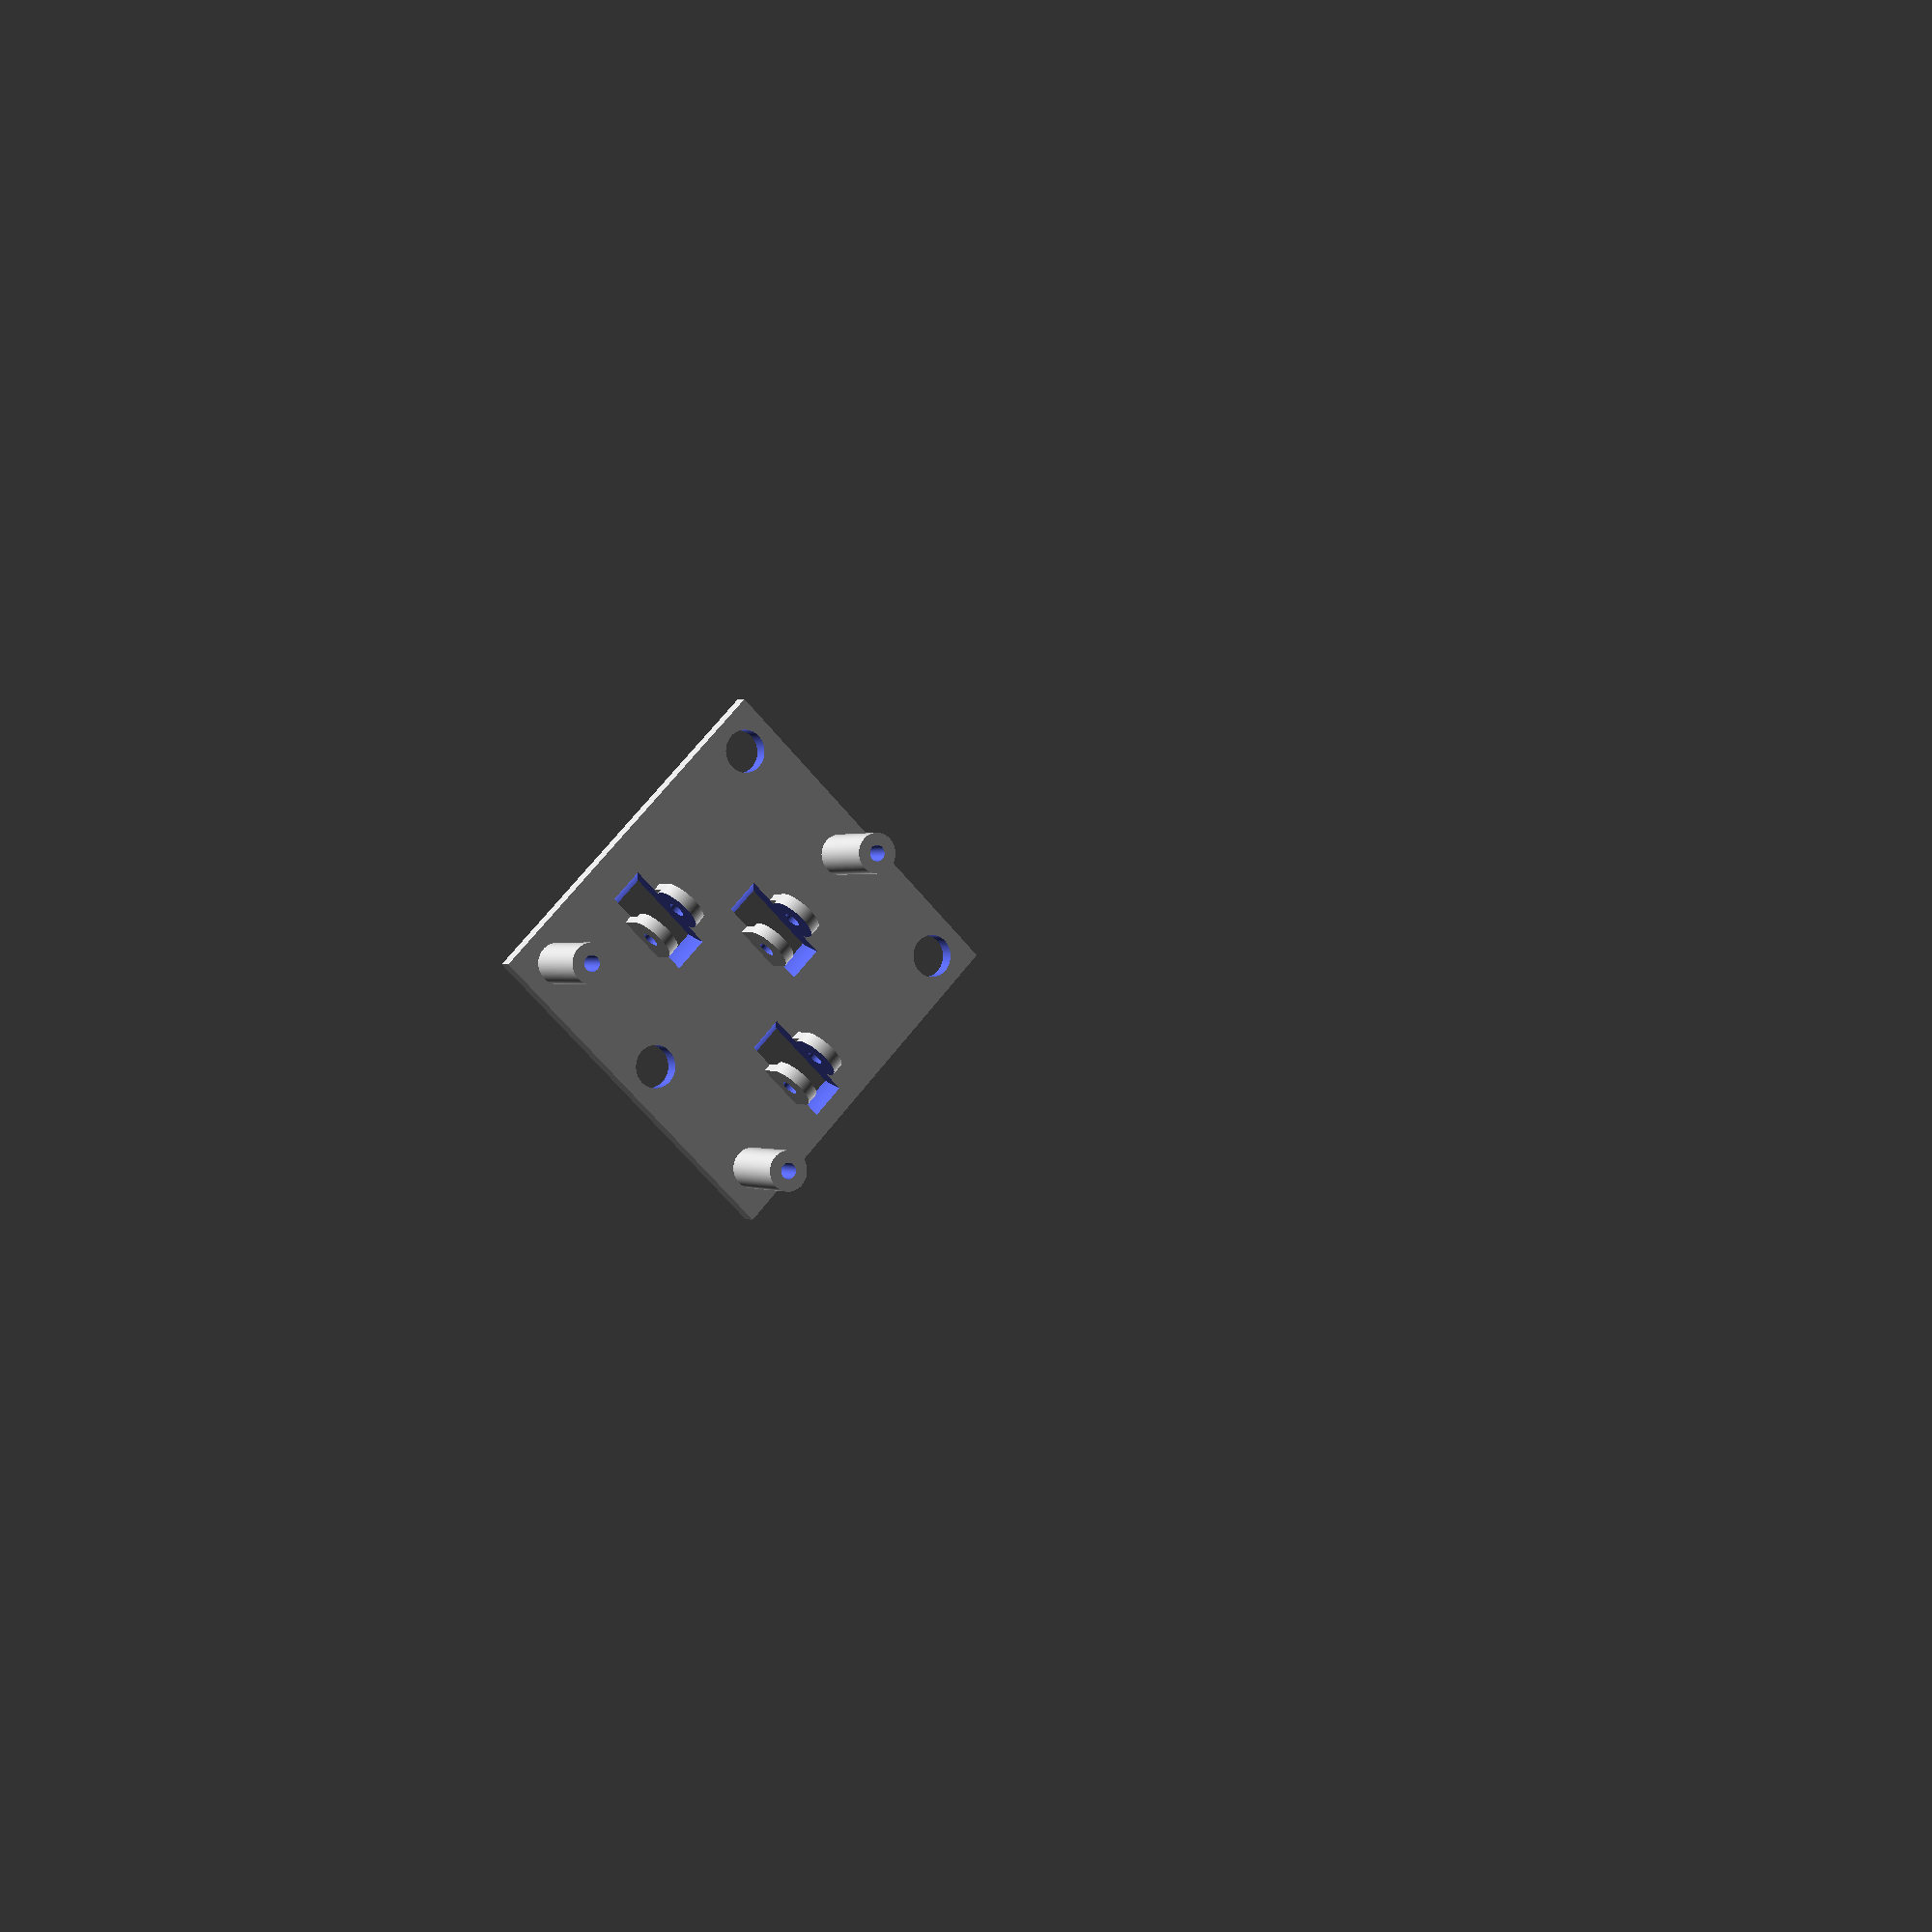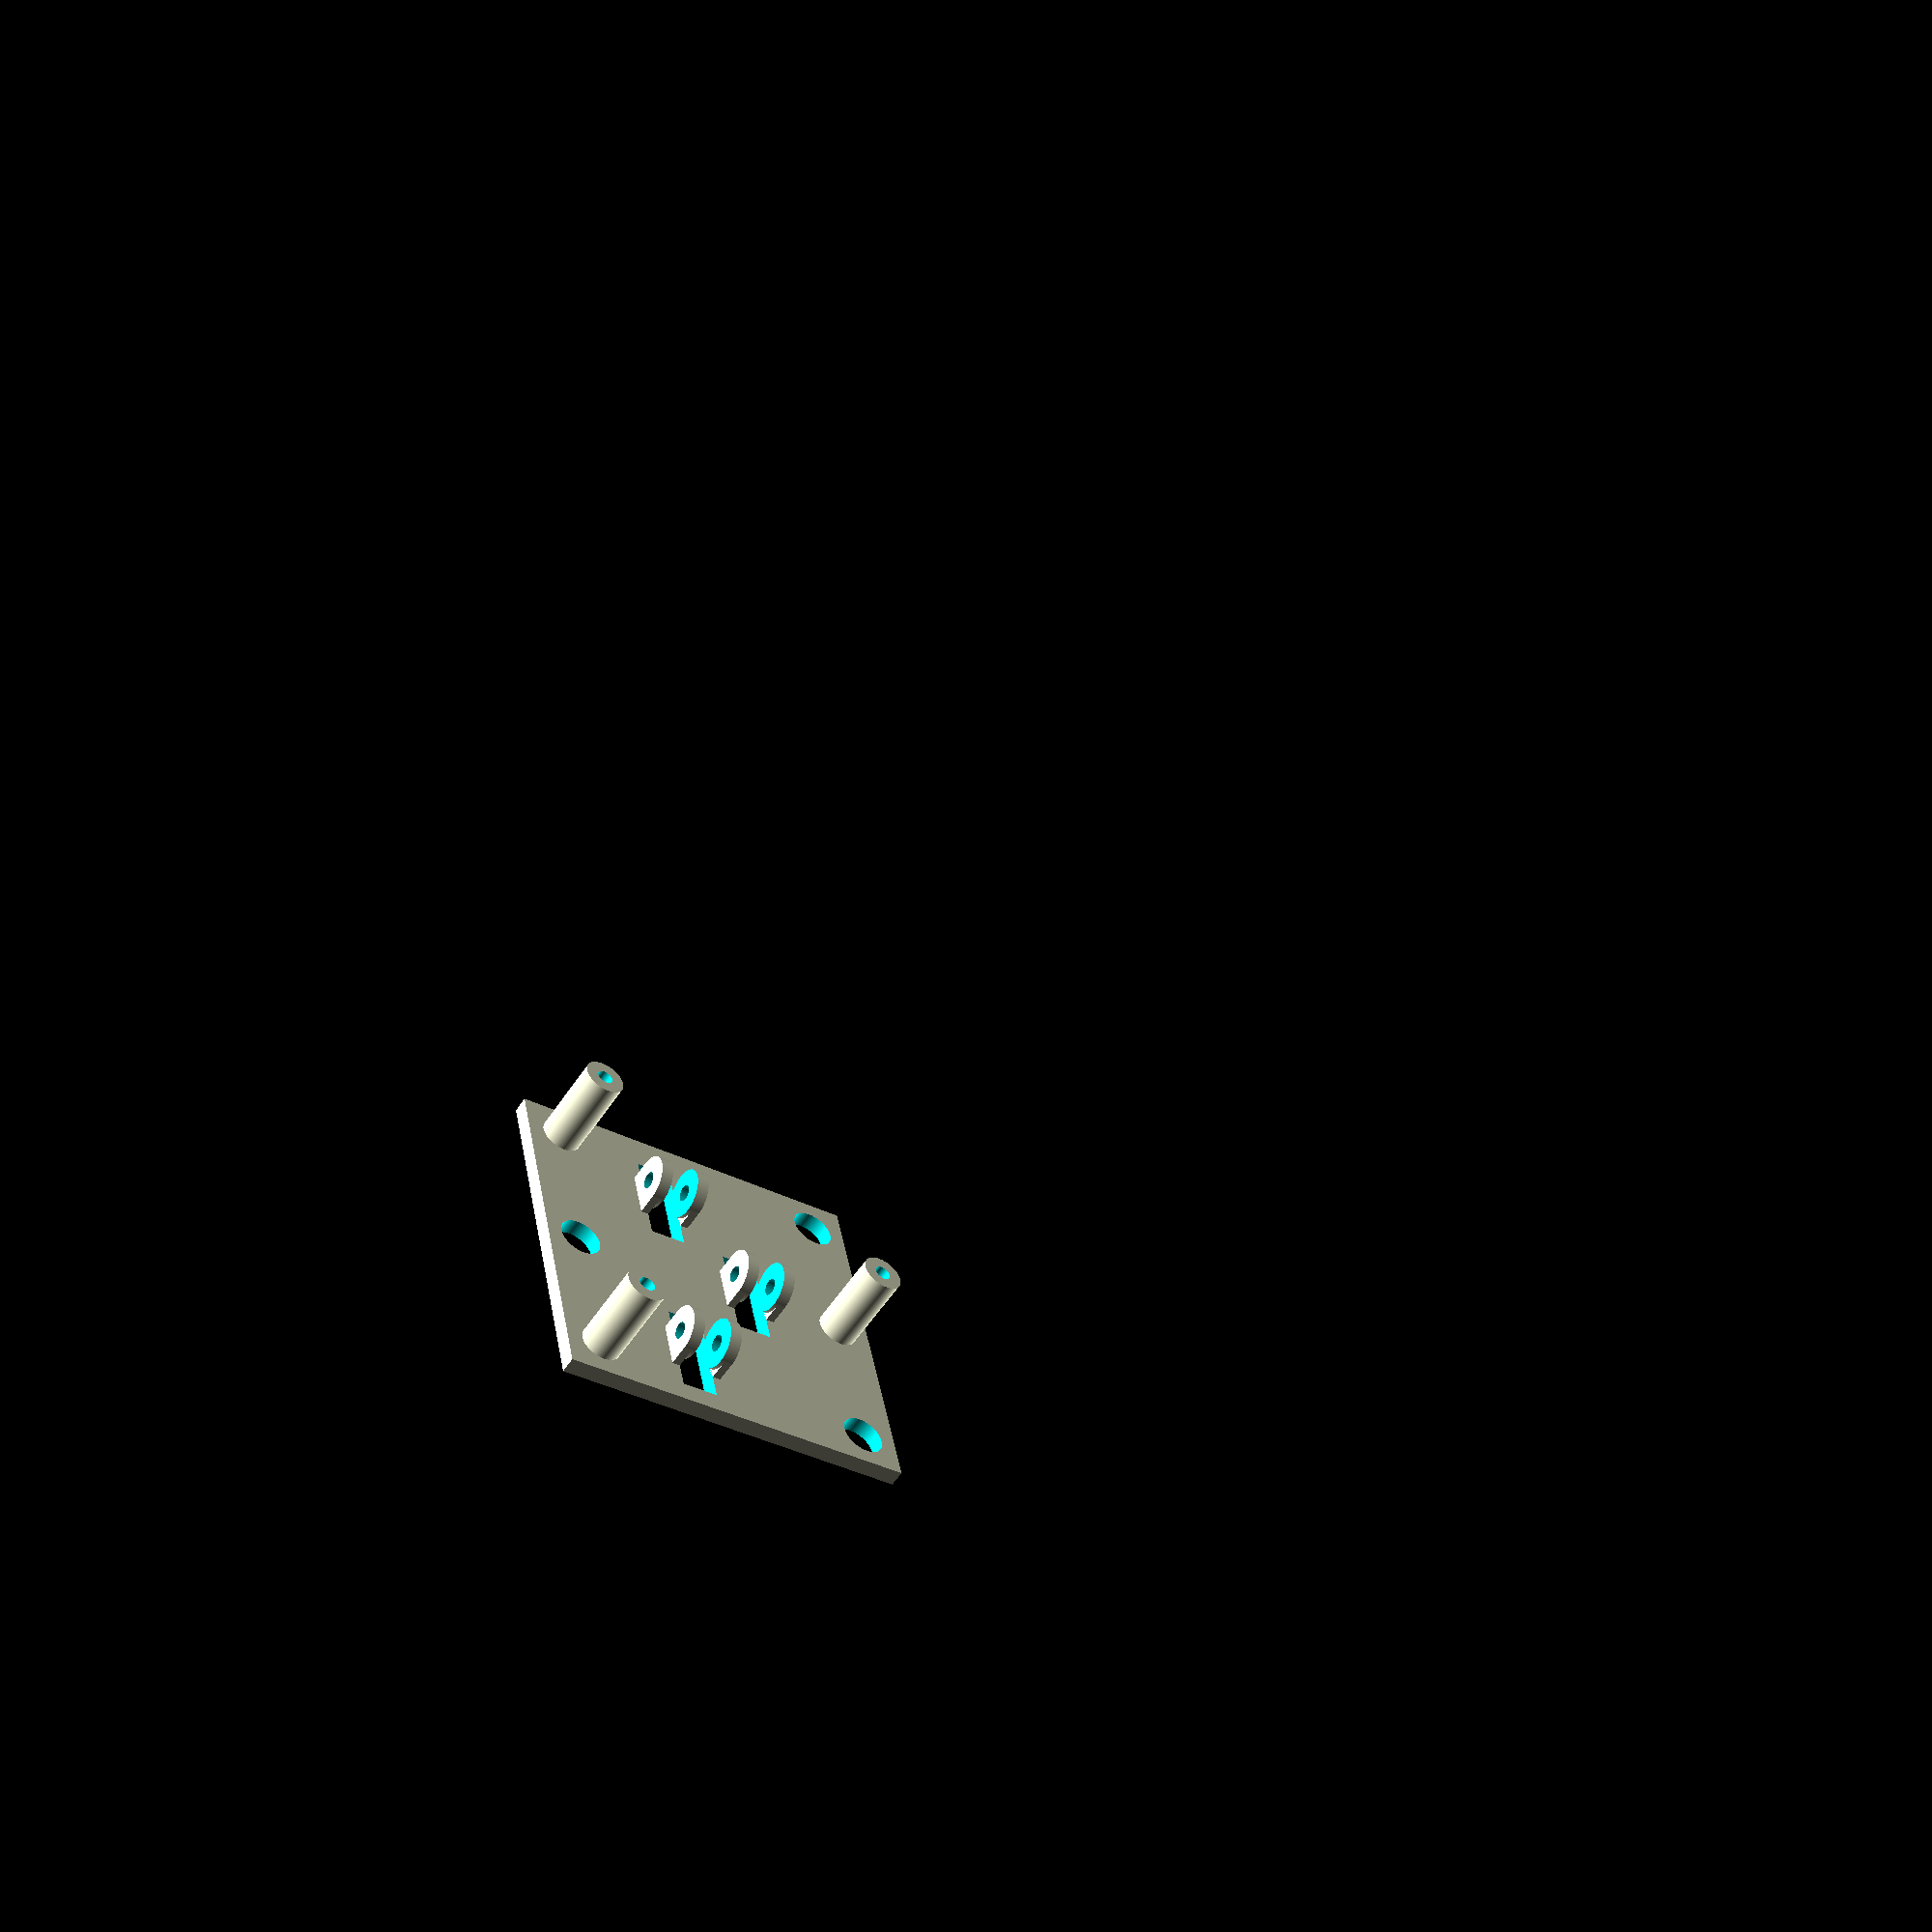
<openscad>
$fa=1/1;
$fs=0.1/1;
part="lower_plate"; //[upper_plate,eccentric,post,lower_plate, all]
bissl=0.01;
air=0.5;

//bearing
bearing_h=7;
id=8;
od=22;
//eccentric
nut_d=18;
//nut_h=10;
lip_h=1;
lip_w=2;
offset=2;
//hardware
item=50;
dd=15; //driving distance
free_space=2; // distance from rail
nut_h=dd-bearing_h/2-lip_h+free_space;
bolt_d=4;
//plate
h=4;
d=10;
x=item+od;
wall=2;

module plate() {
  difference() {
    union() {
      cube([x+d+2*h,x+d+2*h,h]);
      for (trans=[[h+d/2,x/2+d/2+h,free_space+h-od-4],[x+d/2+h,h+d/2,free_space+h-od-4],[x+d/2+h,x+d/2+h,free_space+h-od-4]]) translate(trans)
        cylinder(d=d,h=od+4-free_space-h);
    }
    translate([x+d/2+h,x/2+d/2+h,-bissl]) cylinder(h=h+2*bissl,d=d+air);
    translate([h+d/2,h+d/2,-bissl]) cylinder(h=h+2*bissl,d=d+air);
    translate([h+d/2,x+d/2+h,-bissl]) cylinder(h=h+2*bissl,d=d+air);
    for (trans=[[item-dd+od/2+d/2+h,od/2+2+h,0],[dd+od/2+d/2+h,x/2+d/2+h,0],[item-dd+od/2+d/2+h,x+d+h-od/2-2-h,0]]) 
      translate(trans) translate([0,0,h-od/2+free_space]) rotate([0,90,0]) cylinder(d=od+4,h=bearing_h+2*lip_h,center=true);
    for (trans=[[h+d/2,x/2+d/2+h,-od+free_space],[x+d/2+h,h+d/2,-od+free_space],[x+d/2+h,x+d/2+h,-od+free_space]]) translate(trans)
      translate([0,0,-bissl])cylinder(d=bolt_d,h=+od-free_space+h+2*bissl);
  }
  for (trans=[[item-dd+od/2+d/2+h,od/2+2+h,0],[dd+od/2+d/2+h,x/2+d/2+h,0],[item-dd+od/2+d/2+h,x+d+h-od/2-2-h,0]])
        translate(trans)bearing_holder(bearing_h=bearing_h,id=id,od=od,h=h-od/2+free_space,wall=wall,lip_h=lip_h,lip_w=lip_w);
}

module upper_plate() {
  difference() {
    cube([x+d+2*h,x+d+2*h,h]);
    for (trans=[[h+d/2,x/2+d/2+h,-bissl],[x+d/2+h,h+d/2,-bissl],[x+d/2+h,x+d/2+h,-bissl]])
      translate(trans) cylinder(d=bolt_d,h=h+2*bissl);
    translate([x/2+d/2+h,x/2+d/2+h,-bissl])cylinder(d=8,h=h+2*bissl);
  }
}

module bearing_holder(bearing_h=7,id=8,od=22,h=-10,wall=2,lip_h=1,lip_w=2,bolt_d=bolt_d) {
  difference() {
    intersection() {
      union() {
        translate([bearing_h/2+lip_h,0,0]) hull() {
          translate([0,0,h])rotate([0,90,0]) cylinder(d=id+2*lip_w,h=wall);
          translate([wall/2,0,0])cube([wall,max(id+2*lip_w,abs(2*h)),bissl],center=true);
        }
        translate([-bearing_h/2-lip_h-wall,0,0])hull() {
          translate([0,0,h])rotate([0,90,0]) cylinder(d=id+2*lip_w,h=wall);
          translate([wall/2,0,0])cube([wall,max(id+2*lip_w,abs(2*h)),bissl],center=true);
        }
        translate([0,0,h]) rotate([0,90,0]) cylinder(d=id+2*lip_w,h=bearing_h+2*lip_h,center=true);
      }
      translate([0,0,-5*od])cube([10*od,10*od,10*od],center=true);
    }
    translate([0,0,h]) rotate([0,90,0]) cylinder(d=id+2*lip_w+bissl,h=bearing_h,center=true);
    translate([0,0,h]) rotate([0,90,0]) cylinder(d=bolt_d,h=bearing_h+2*lip_h+2*wall+bissl,center=true);
  }
}

module eccentric(nut_d=18,nut_h=10,bolt_d=4,bearing_h=7,id=8,od=22,lip_h=1, lip_w=2,offset=2,h=4,d=10) {
  difference() {
    union() {
      cylinder($fn=6, h=nut_h, d=nut_d);
      translate([offset,0,nut_h])cylinder(d=id+2*lip_w,h=lip_h);
      translate([offset,0,nut_h+lip_h])cylinder(d=id,h=bearing_h);
      translate([0,0,-h])cylinder(d=d,h=h);
      if (part=="all") color([0,1,1]) translate([offset,0,nut_h+lip_h]) difference() {
        cylinder(d=od,h=bearing_h-bissl);
        translate([0,0,-bissl])cylinder(d=id,h=bearing_h+bissl);
  }
    }
  translate([offset,0,-h-bissl])cylinder(d=bolt_d,h=nut_h+lip_h+bearing_h+h+2*bissl);
  }
}
module post(nut_d=18,nut_h=10,bolt_d=4,bearing_h=7,id=8,od=22,lip_h=1, lip_w=2,h=4,d=10) {
  difference() {
    union() {
      cylinder(d=id+2*lip_w,h=lip_h+nut_h);
      translate([0,0,nut_h+lip_h])cylinder(d=id,h=bearing_h);
      translate([0,0,-h])cylinder(d=d,h=h);
        if (part=="all") color([0,1,1]) translate([0,0,nut_h+lip_h]) difference() {
          cylinder(d=od,h=bearing_h-bissl);
          translate([0,0,-bissl])cylinder(d=id,h=bearing_h+bissl);
  }
    }
  translate([0,0,-h-bissl])cylinder(d=bolt_d,h=nut_h+lip_h+bearing_h+h+2*bissl);
  }
}

if (part=="all") {
  translate([0,0,-h])plate();
  translate([x+d/2+h,x/2+d/2+h,0]) eccentric(nut_d=nut_d,nut_h=nut_h,bolt_d=bolt_d,bearing_h=bearing_h,id=id,od=od,lip_h=lip_h, lip_w=lip_w,offset=offset,h=h,d=d);
  translate([h+d/2,h+d/2,0]) post(nut_d=nut_d,nut_h=nut_h,bolt_d=bolt_d,bearing_h=bearing_h,id=id,od=od,lip_h=lip_h, lip_w=lip_w,h=h,d=d);
  translate([h+d/2,x+d/2+h,0]) post(nut_d=nut_d,nut_h=nut_h,bolt_d=bolt_d,bearing_h=bearing_h,id=id,od=od,lip_h=lip_h, lip_w=lip_w,h=h,d=d);
  translate([0,0,free_space-h-od-2])upper_plate();
  for (trans=[[item-dd+od/2+d/2+h,od/2+2+h,-od/2+free_space],[dd+od/2+d/2+h,x/2+d/2+h,-od/2+free_space],[item-dd+od/2+d/2+h,x+d+h-od/2-2-h,-od/2+free_space]]) 
    translate(trans) rotate([0,90,0]) color([0,1,1])cylinder(d=od,h=bearing_h,center=true);

}
if (part=="upper_plate") {
  upper_plate();
}
if (part=="lower_plate") {
  rotate([180,0,0])plate();
}
if (part=="eccentric") {
  eccentric(nut_d=nut_d,nut_h=nut_h,bolt_d=bolt_d,bearing_h=bearing_h,id=id,od=od,lip_h=lip_h, lip_w=lip_w,offset=offset,h=h,d=d);
  }
if (part=="post") {
  post(nut_d=nut_d,nut_h=nut_h,bolt_d=bolt_d,bearing_h=bearing_h,id=id,od=od,lip_h=lip_h, lip_w=lip_w,h=h,d=d);
}

</openscad>
<views>
elev=179.9 azim=314.0 roll=208.7 proj=p view=solid
elev=57.6 azim=167.0 roll=326.5 proj=p view=wireframe
</views>
